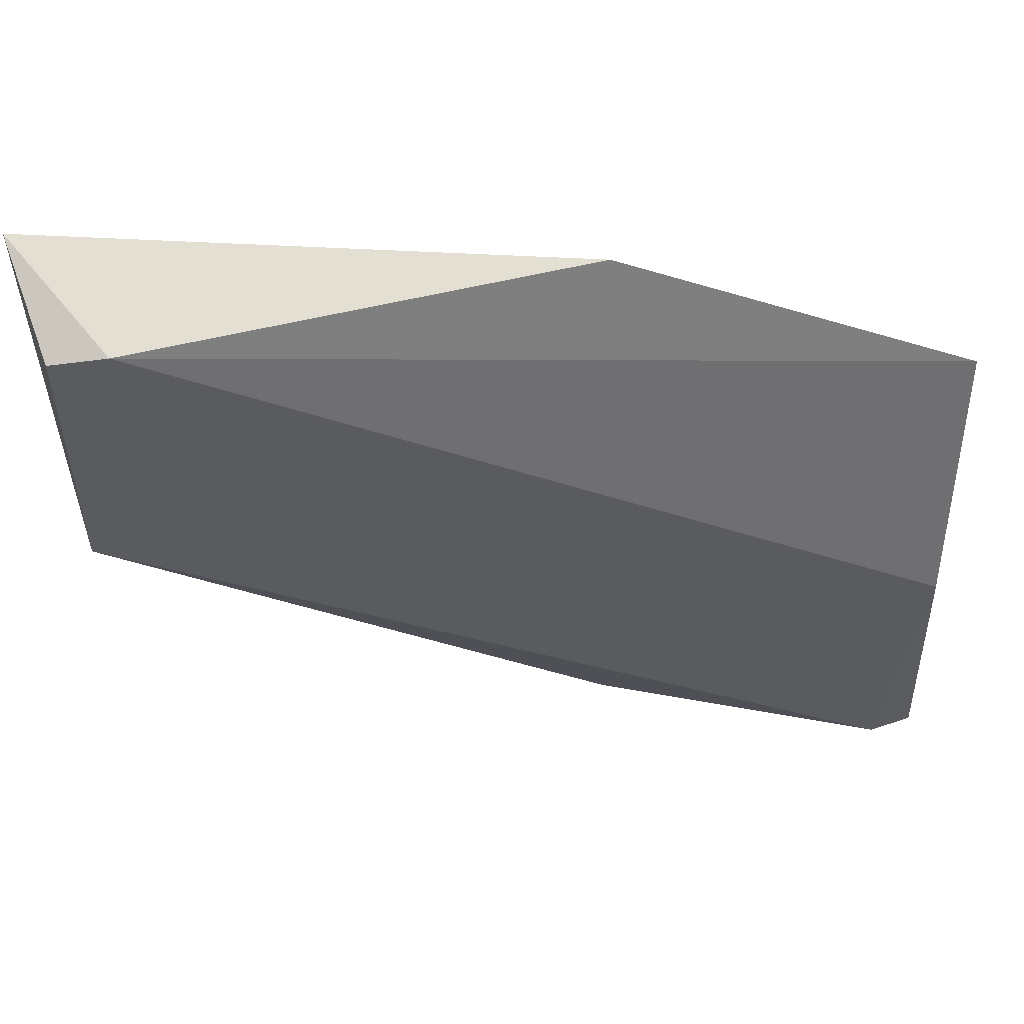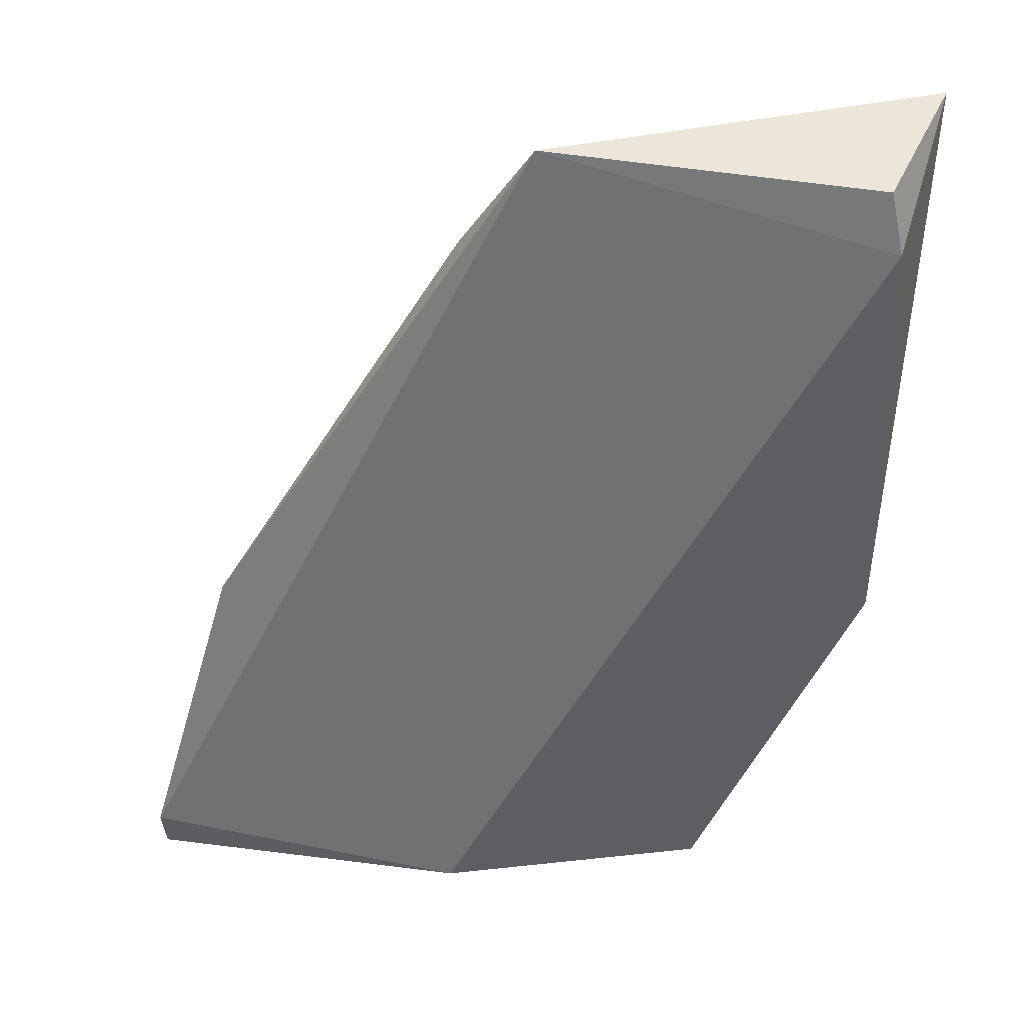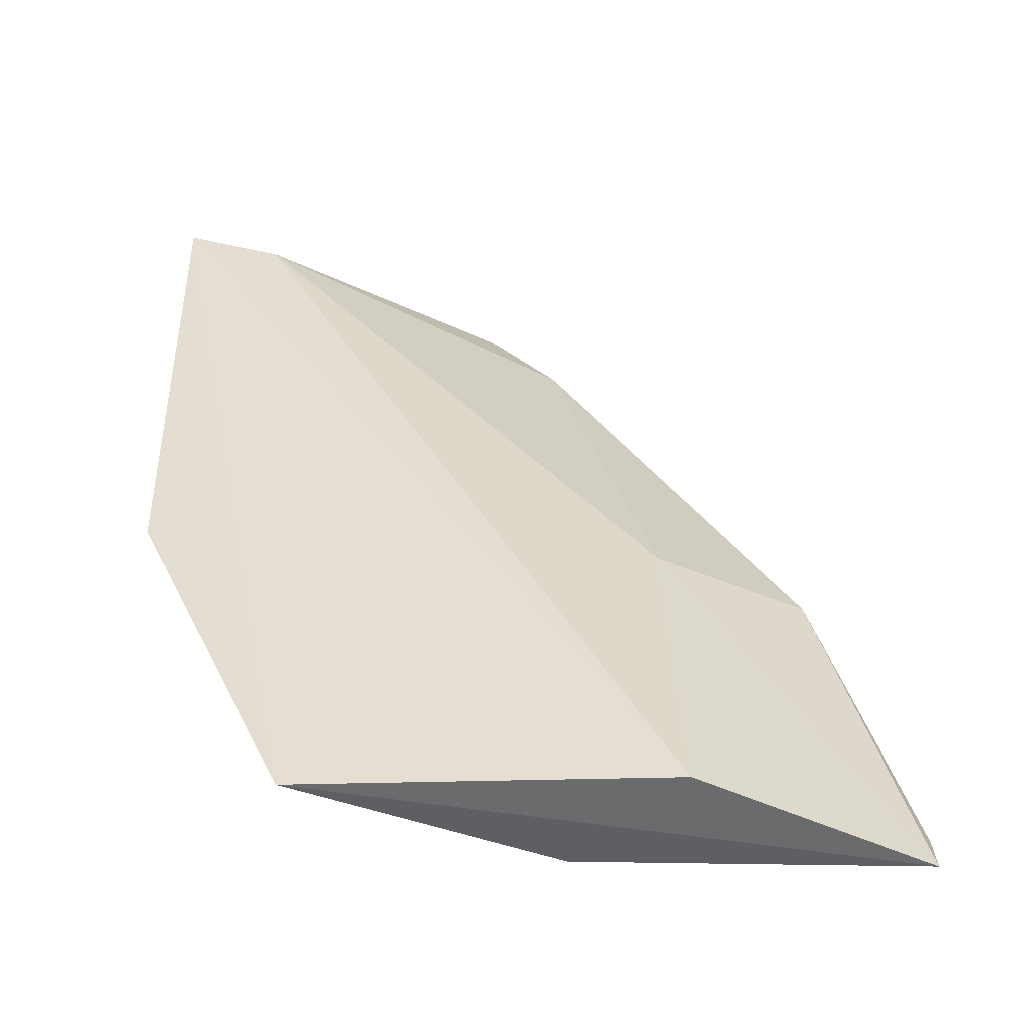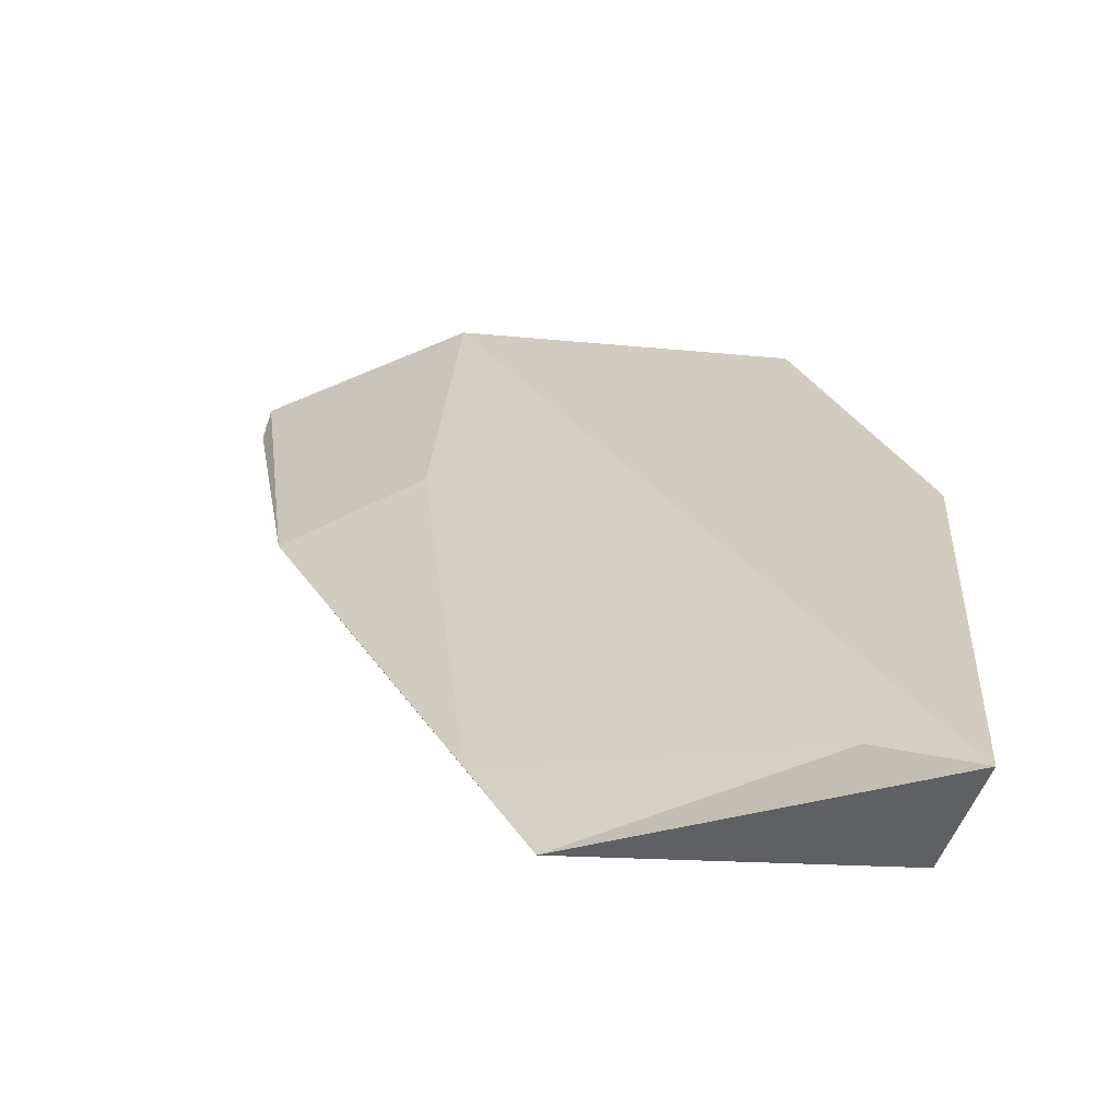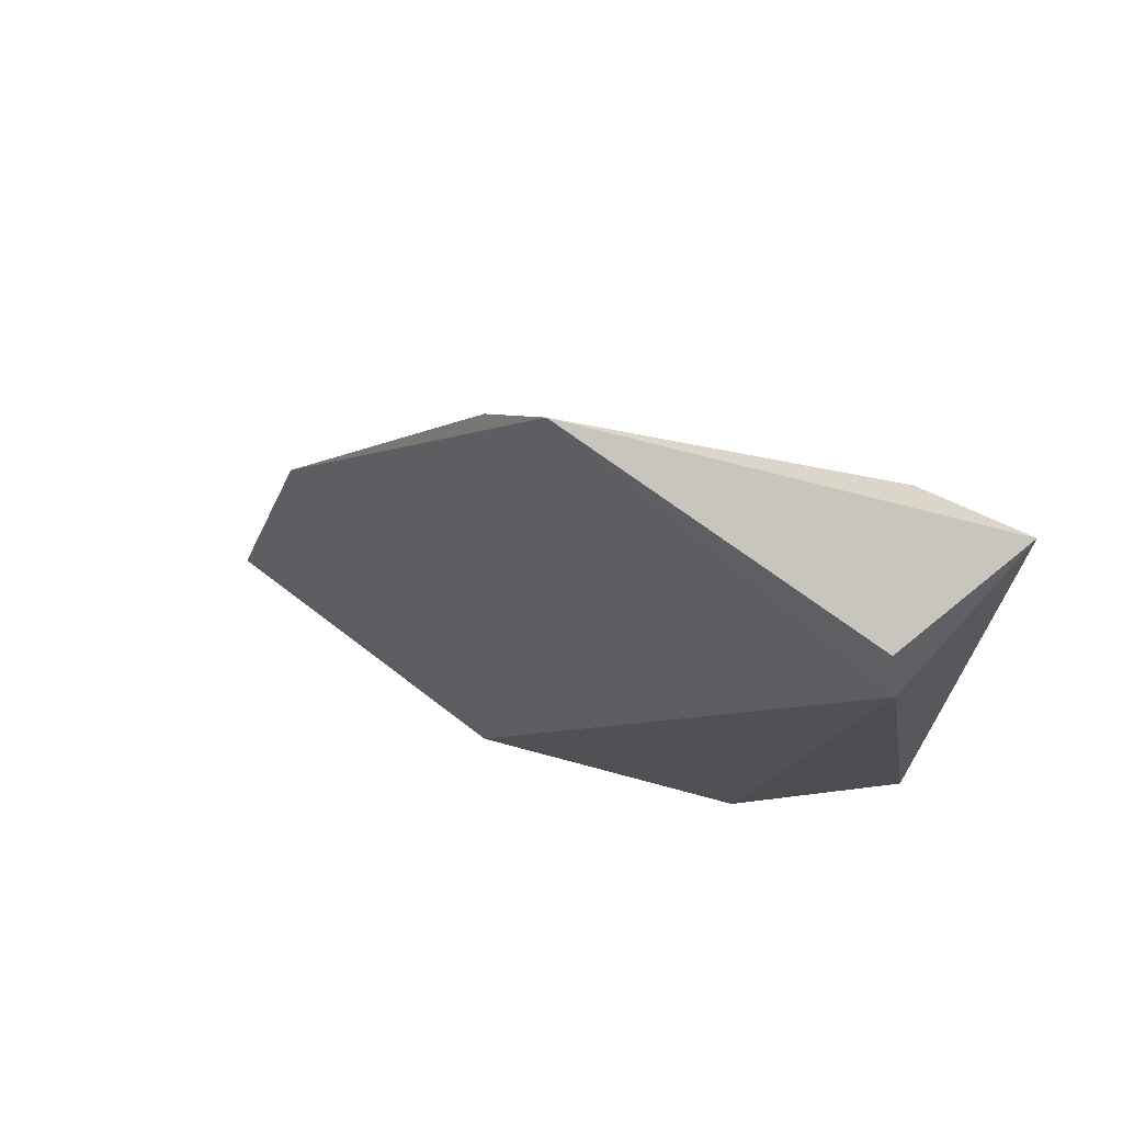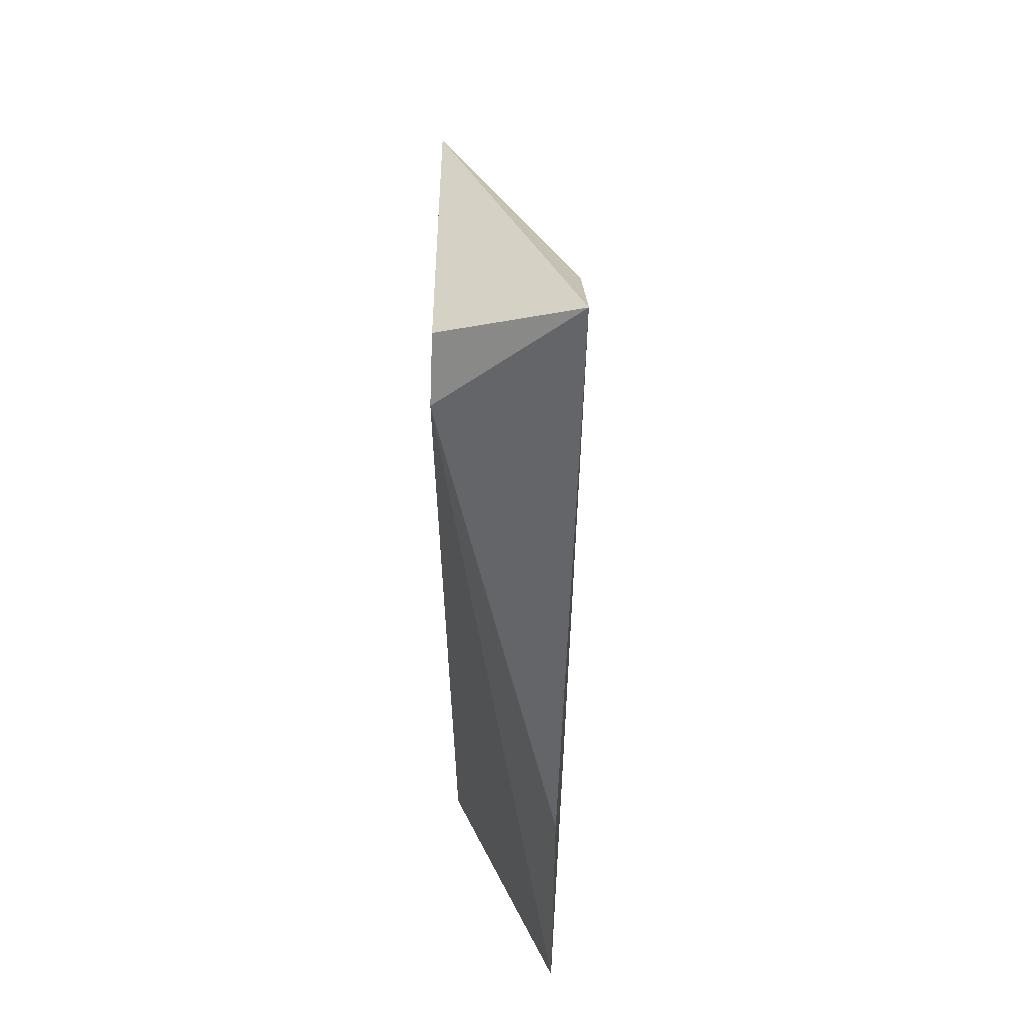
<metadata>
{"format":"obj","ext":"obj","renderer":"f3d","projection":"perspective","resolution":1024,"background":"white","views":[{"elev":-32.3,"azim":91.2,"up":"+Y"},{"elev":33.1,"azim":10.3,"up":"+Z"},{"elev":36.7,"azim":-179.0,"up":"+Y"},{"elev":25.2,"azim":6.8,"up":"+Y"},{"elev":66.2,"azim":36.9,"up":"+Z"},{"elev":34.6,"azim":90.5,"up":"+Z"}]}
</metadata>
<code>
v -0.3468 0.3951 0.2631
v -0.4072 0.3798 0.2441
v -0.3735 0.3924 0.1348
v -0.4556 0.3798 0.1348
v -0.4556 0.3777 0.1411
v -0.424 0.3945 0.1348
v -0.3504 0.3777 0.2483
v -0.3504 0.3924 0.1853
v -0.3609 0.3945 0.2588
v -0.4219 0.3903 0.1832
v -0.4429 0.3798 0.1853
v -0.3522 0.378 0.2567
v -0.4093 0.3777 0.1369
v -0.3967 0.3777 0.2588
f 5 11 4
f 9 1 6
f 6 1 3
f 1 9 14
f 12 1 14
f 13 14 5
f 9 6 10
f 3 1 8
f 3 8 7
f 1 12 7
f 13 3 7
f 14 13 7
f 12 14 7
f 8 1 7
f 14 9 2
f 9 10 2
f 2 10 11
f 5 14 11
f 14 2 11
f 6 3 4
f 3 13 4
f 13 5 4
f 10 6 4
f 11 10 4

</code>
